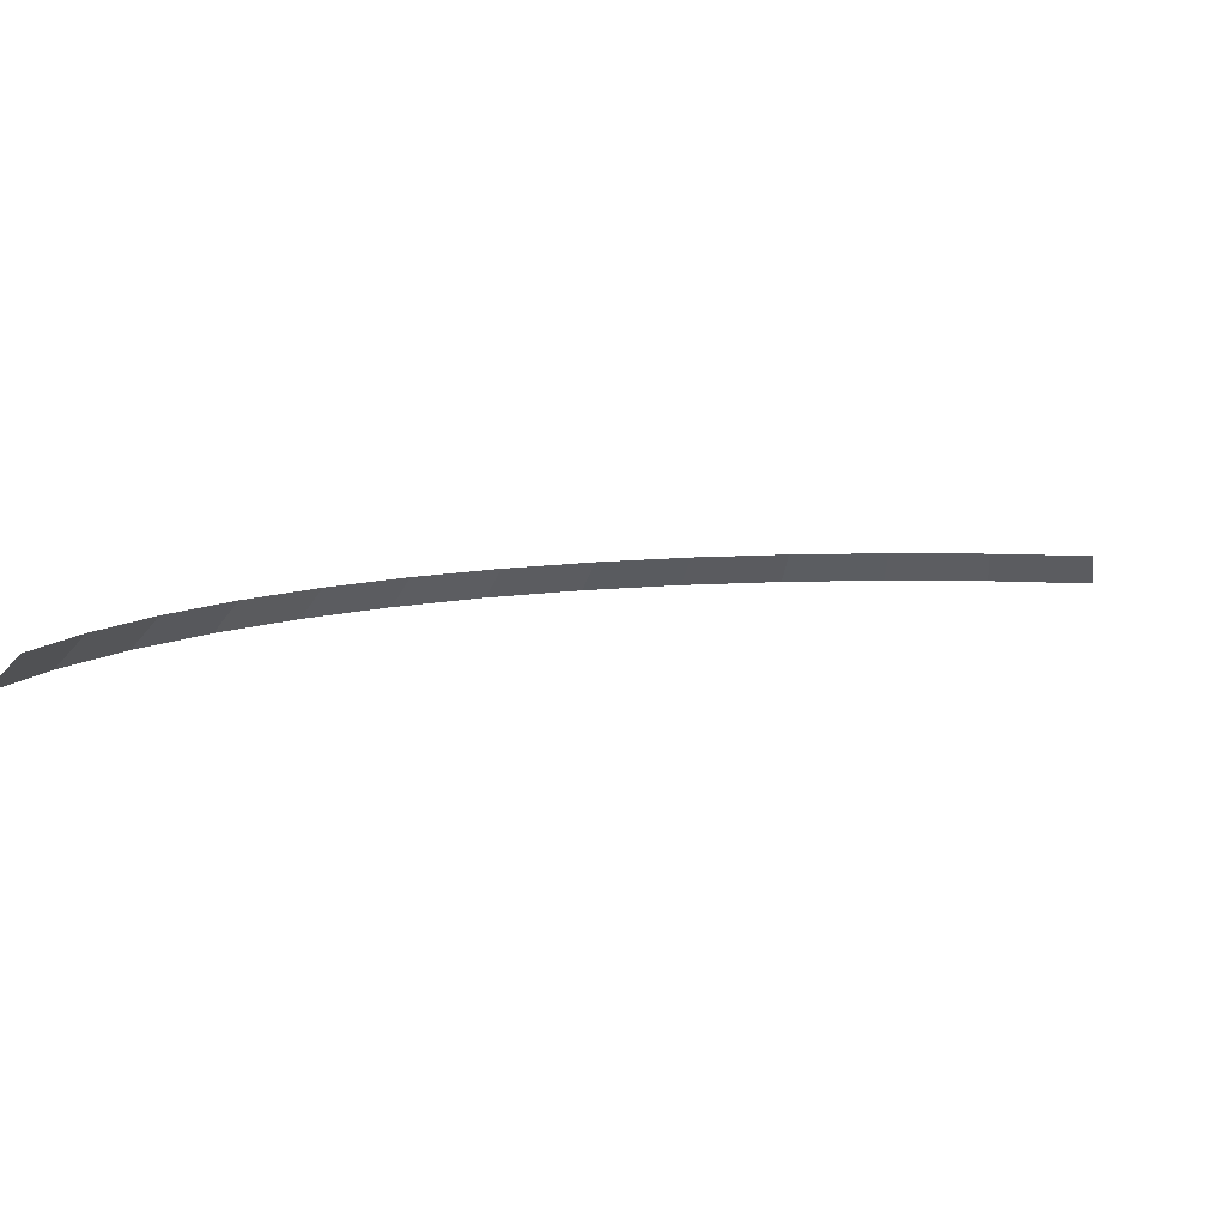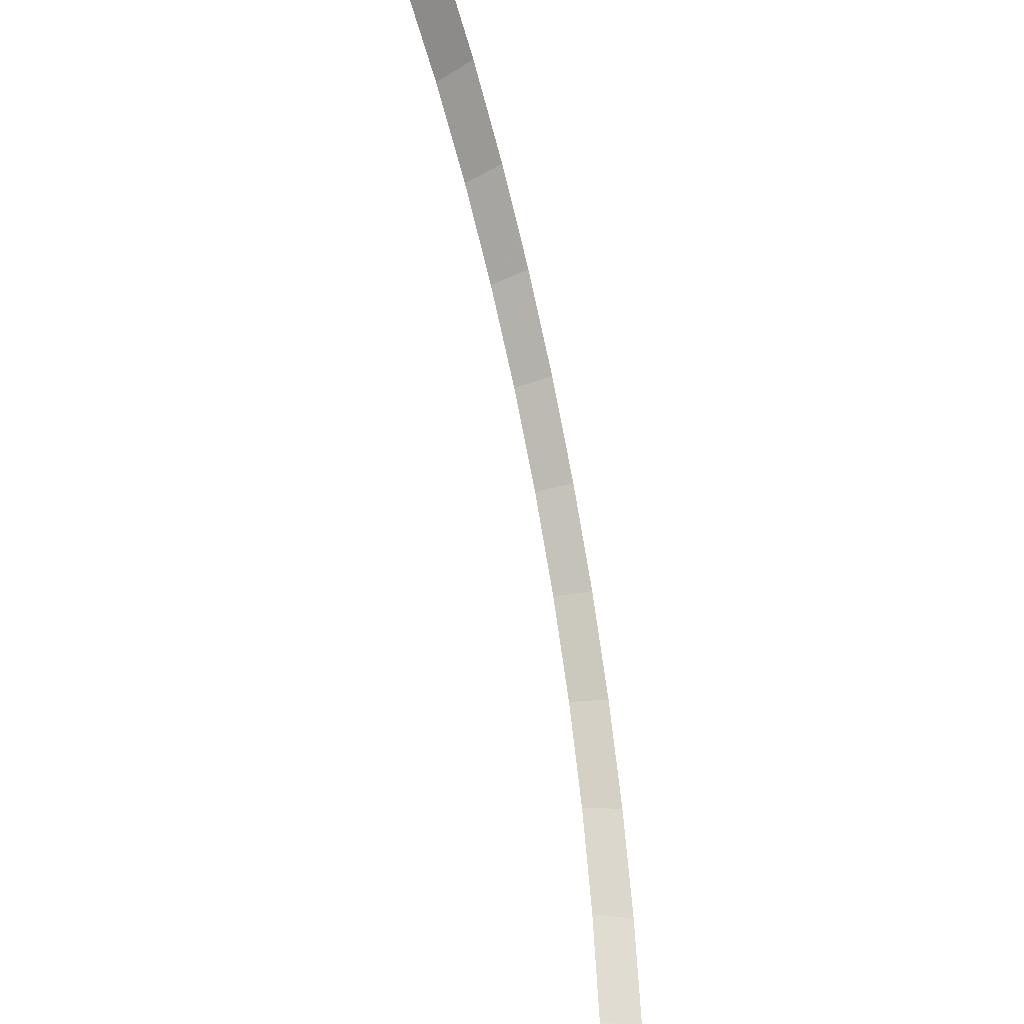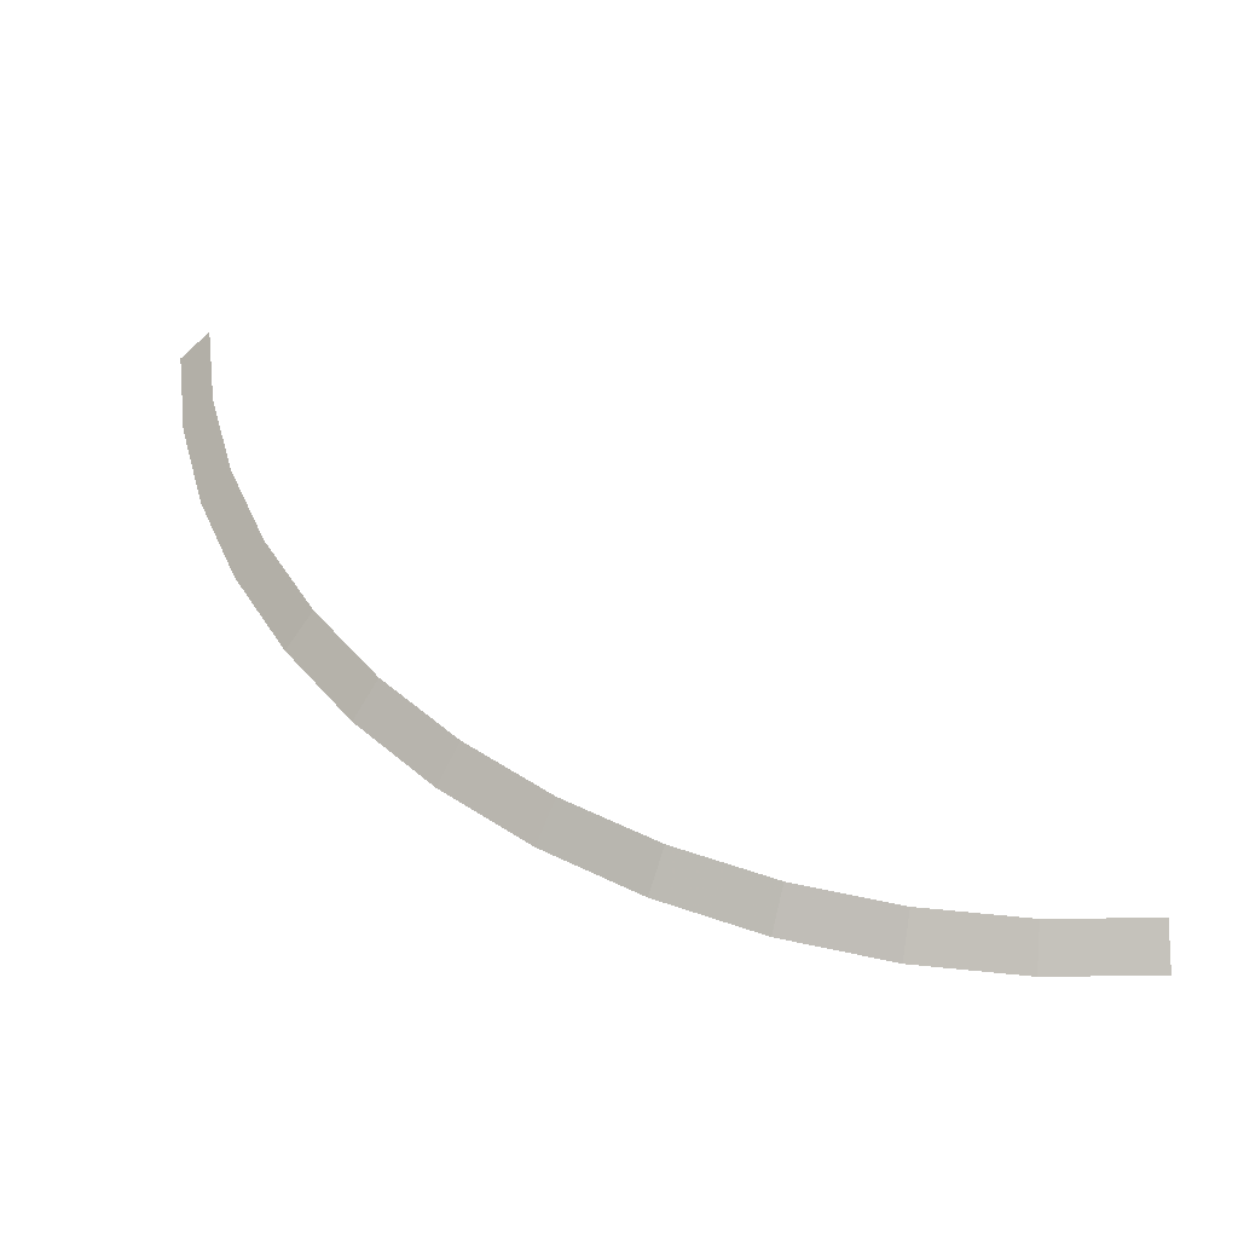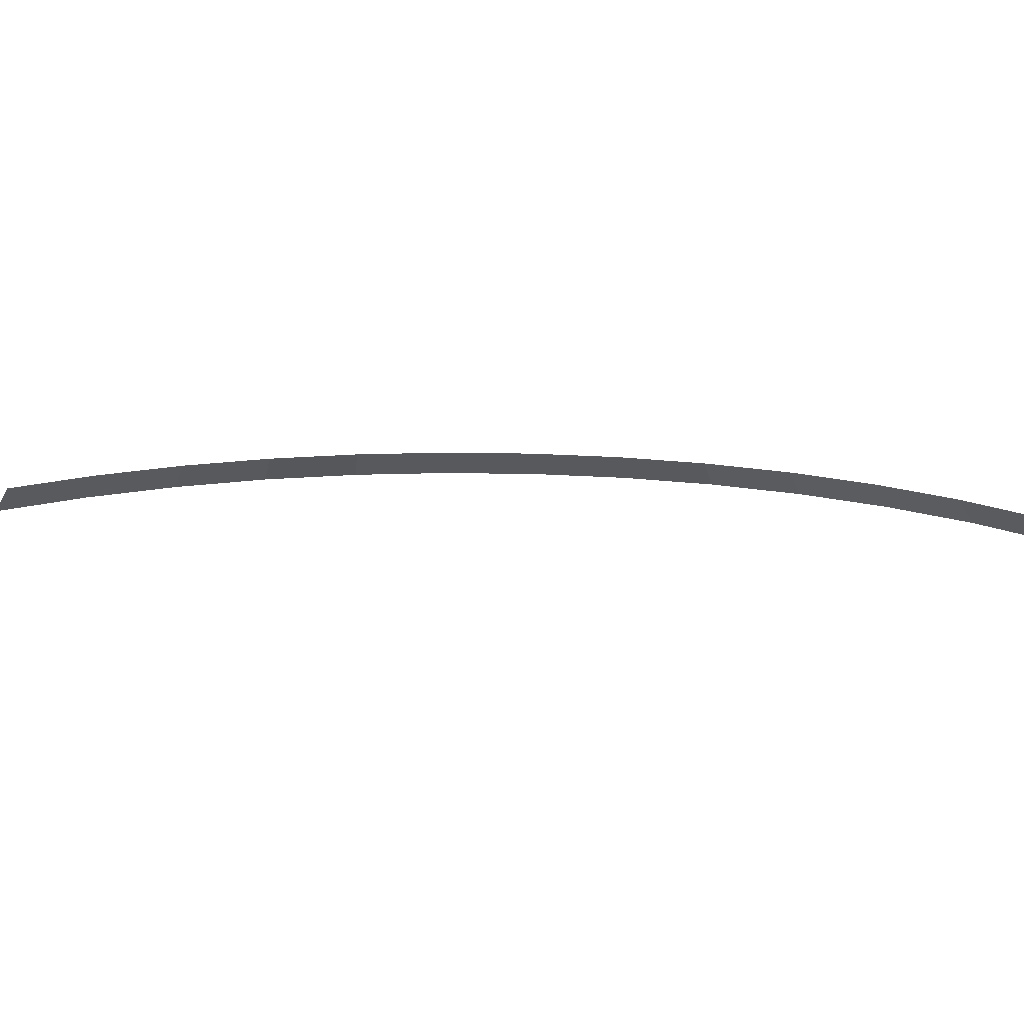
<metadata>
{"format":"obj","ext":"obj","renderer":"f3d","projection":"perspective","resolution":1024,"background":"white","views":[{"elev":8.8,"azim":-166.6,"up":"+Y"},{"elev":-39.8,"azim":-74.9,"up":"+Z"},{"elev":46.5,"azim":85.5,"up":"+Y"},{"elev":14.9,"azim":-128.6,"up":"+Y"}]}
</metadata>
<code>
v 1.2 0.05 0
v 1.19 0.05 0.1566
v 1.239 0 0.1631
v 1.25 0 0
v 1.19 0.05 0.1566
v 1.159 0.05 0.3106
v 1.207 0 0.3235
v 1.239 0 0.1631
v 1.159 0.05 0.3106
v 1.109 0.05 0.4592
v 1.155 0 0.4784
v 1.207 0 0.3235
v 1.109 0.05 0.4592
v 1.039 0.05 0.6
v 1.083 0 0.625
v 1.155 0 0.4784
v 1.039 0.05 0.6
v 0.9521 0.05 0.7306
v 0.9918 0 0.761
v 1.083 0 0.625
v 0.9521 0.05 0.7306
v 0.8485 0.05 0.8485
v 0.8839 0 0.8839
v 0.9918 0 0.761
v 0.8485 0.05 0.8485
v 0.7306 0.05 0.9521
v 0.761 0 0.9918
v 0.8839 0 0.8839
v 0.7306 0.05 0.9521
v 0.6 0.05 1.039
v 0.625 0 1.083
v 0.761 0 0.9918
v 0.6 0.05 1.039
v 0.4592 0.05 1.109
v 0.4784 0 1.155
v 0.625 0 1.083
v 0.4592 0.05 1.109
v 0.3106 0.05 1.159
v 0.3235 0 1.207
v 0.4784 0 1.155
v 0.3106 0.05 1.159
v 0.1566 0.05 1.19
v 0.1631 0 1.239
v 0.3235 0 1.207
v 0.1566 0.05 1.19
v 0 0.05 1.2
v 0 0 1.25
v 0.1631 0 1.239
g mesh1968
f 1 2 3
f 3 4 1
f 5 6 7
f 7 8 5
f 9 10 11
f 11 12 9
f 13 14 15
f 15 16 13
f 17 18 19
f 19 20 17
f 21 22 23
f 23 24 21
f 25 26 27
f 27 28 25
f 29 30 31
f 31 32 29
f 33 34 35
f 35 36 33
f 37 38 39
f 39 40 37
f 41 42 43
f 43 44 41
f 45 46 47
f 47 48 45

</code>
